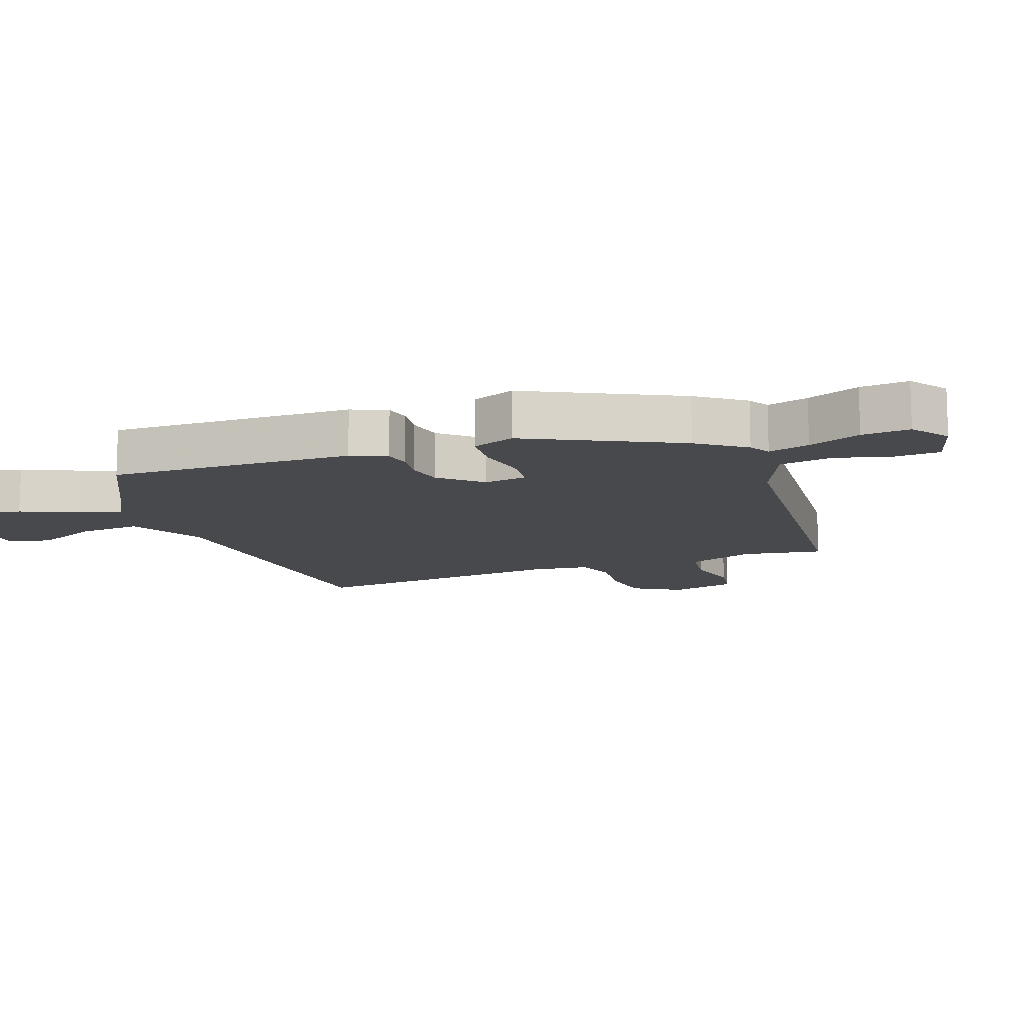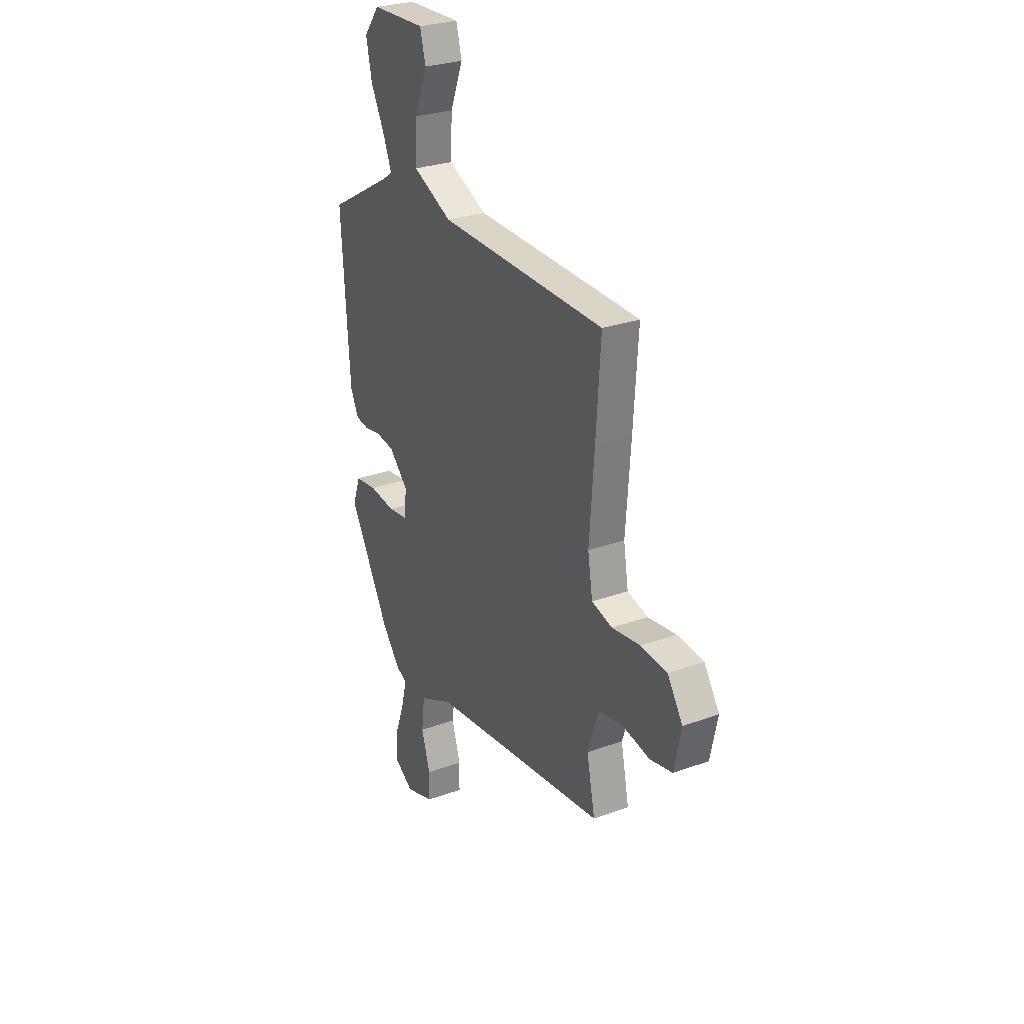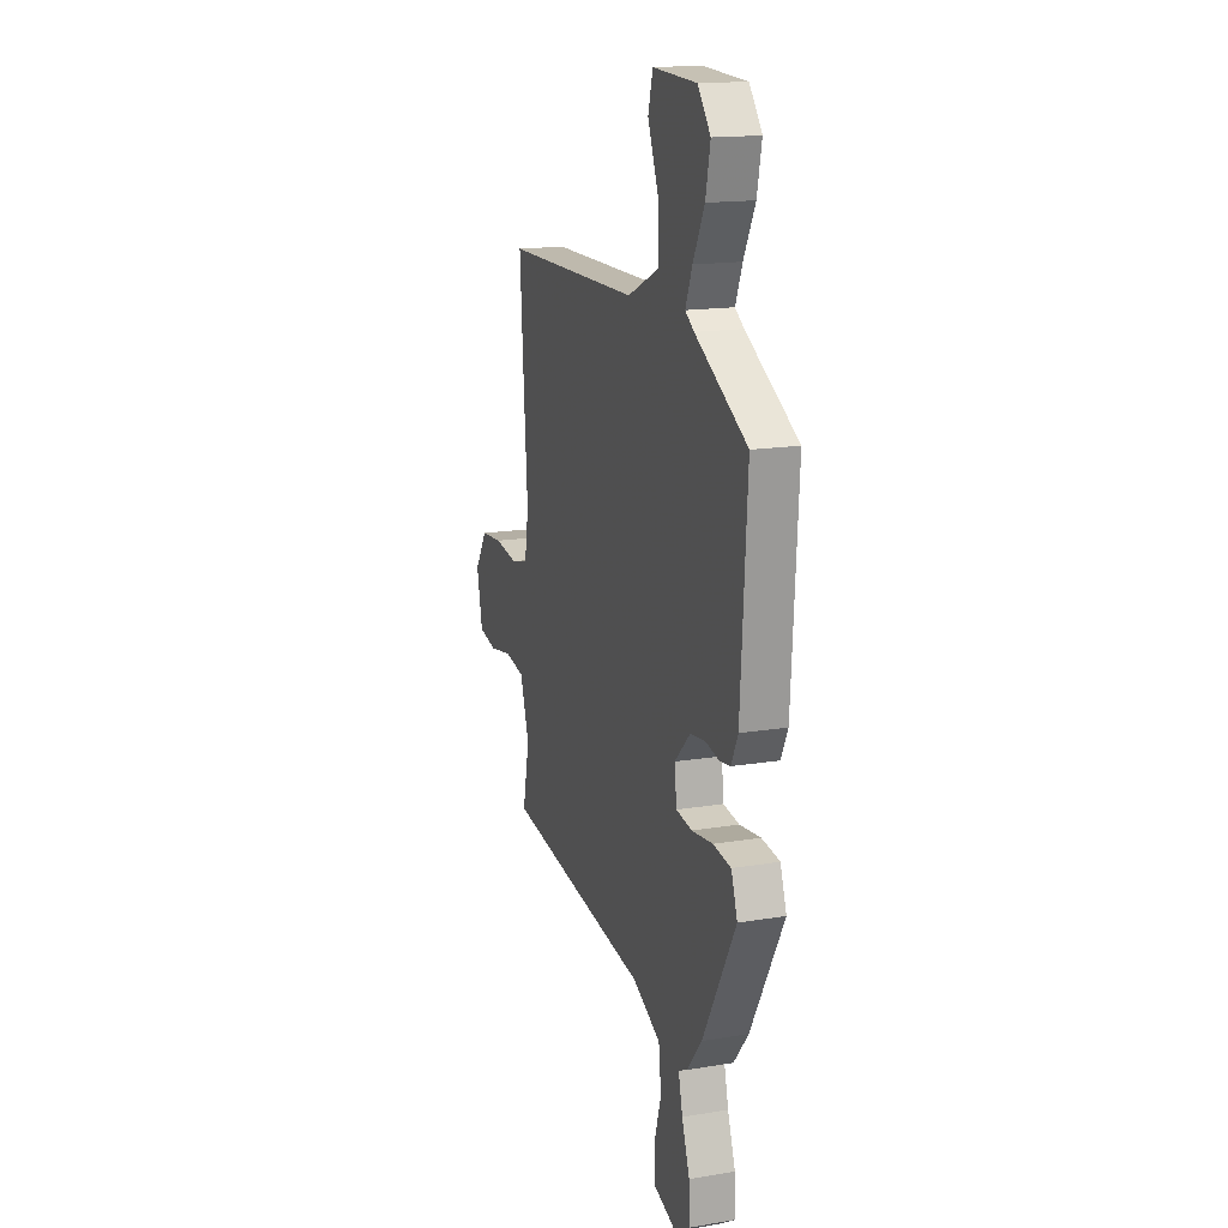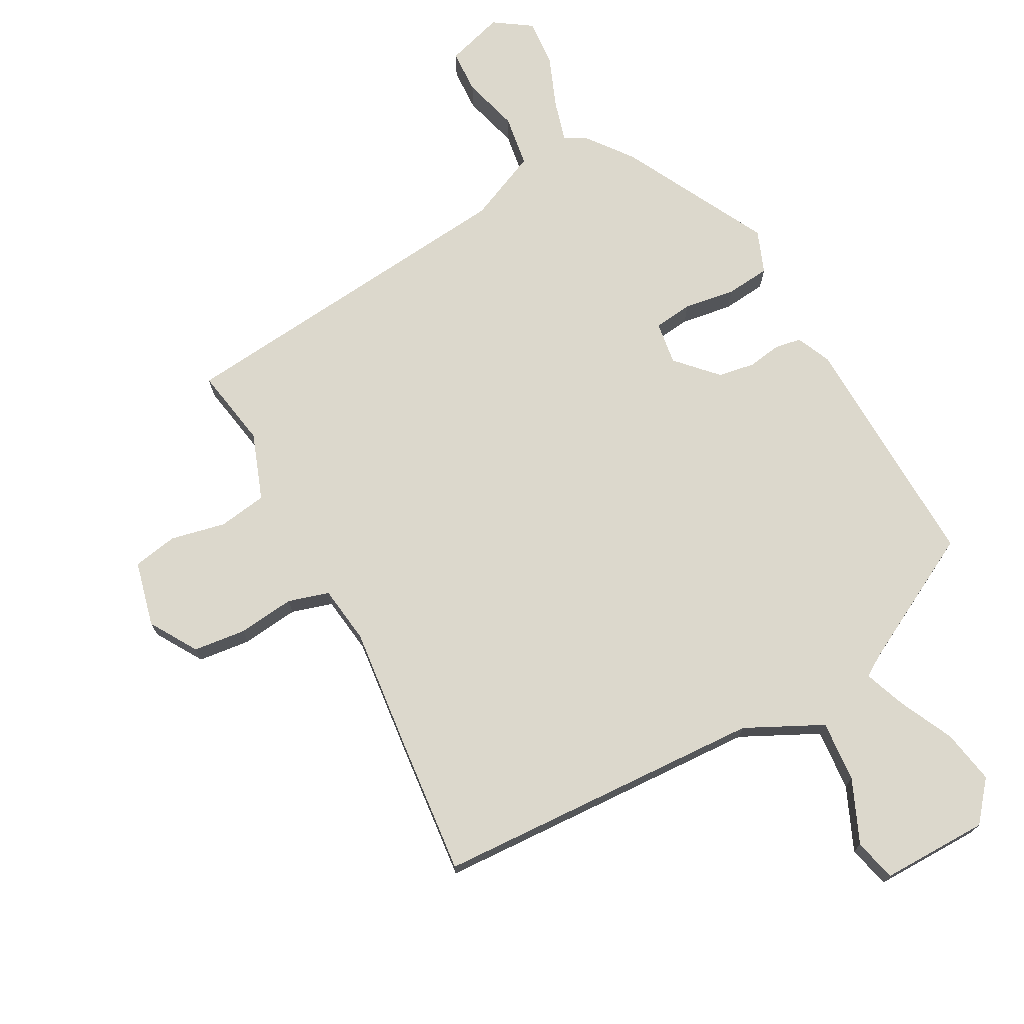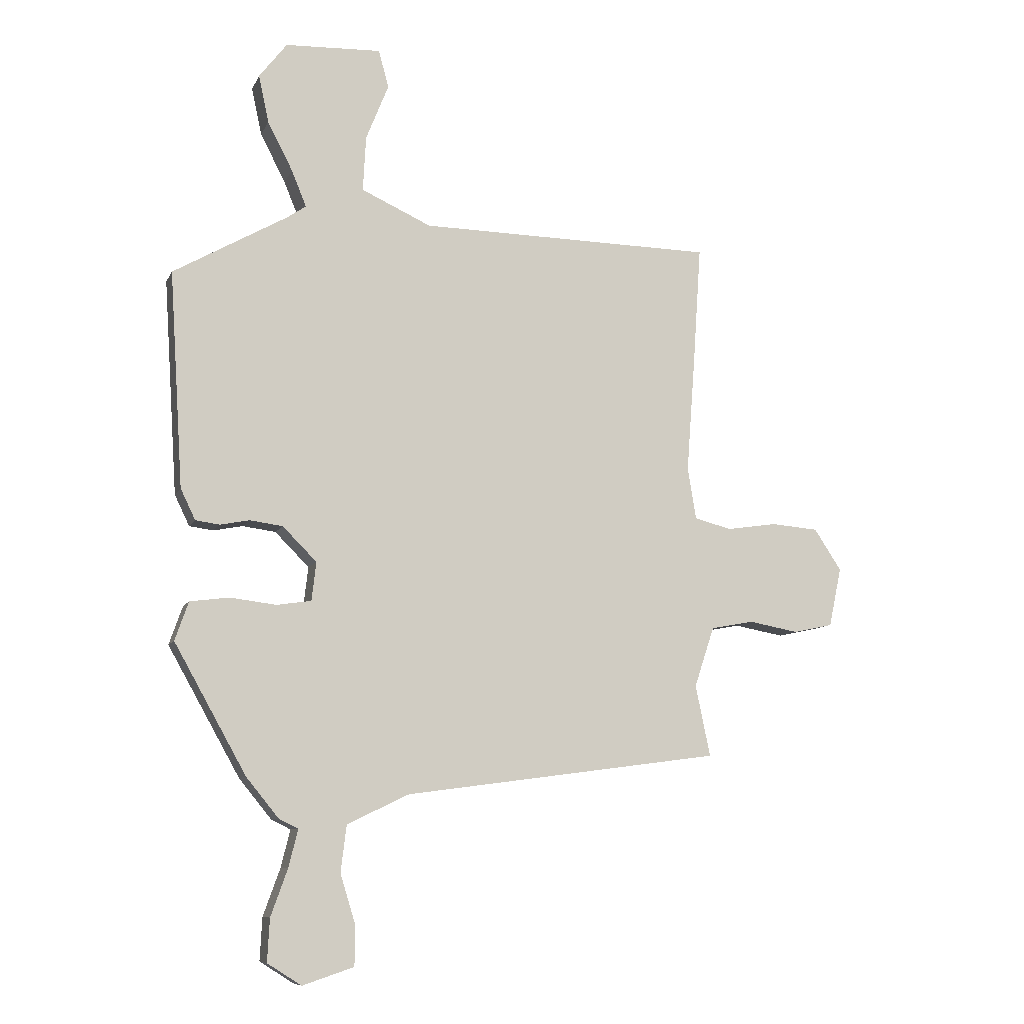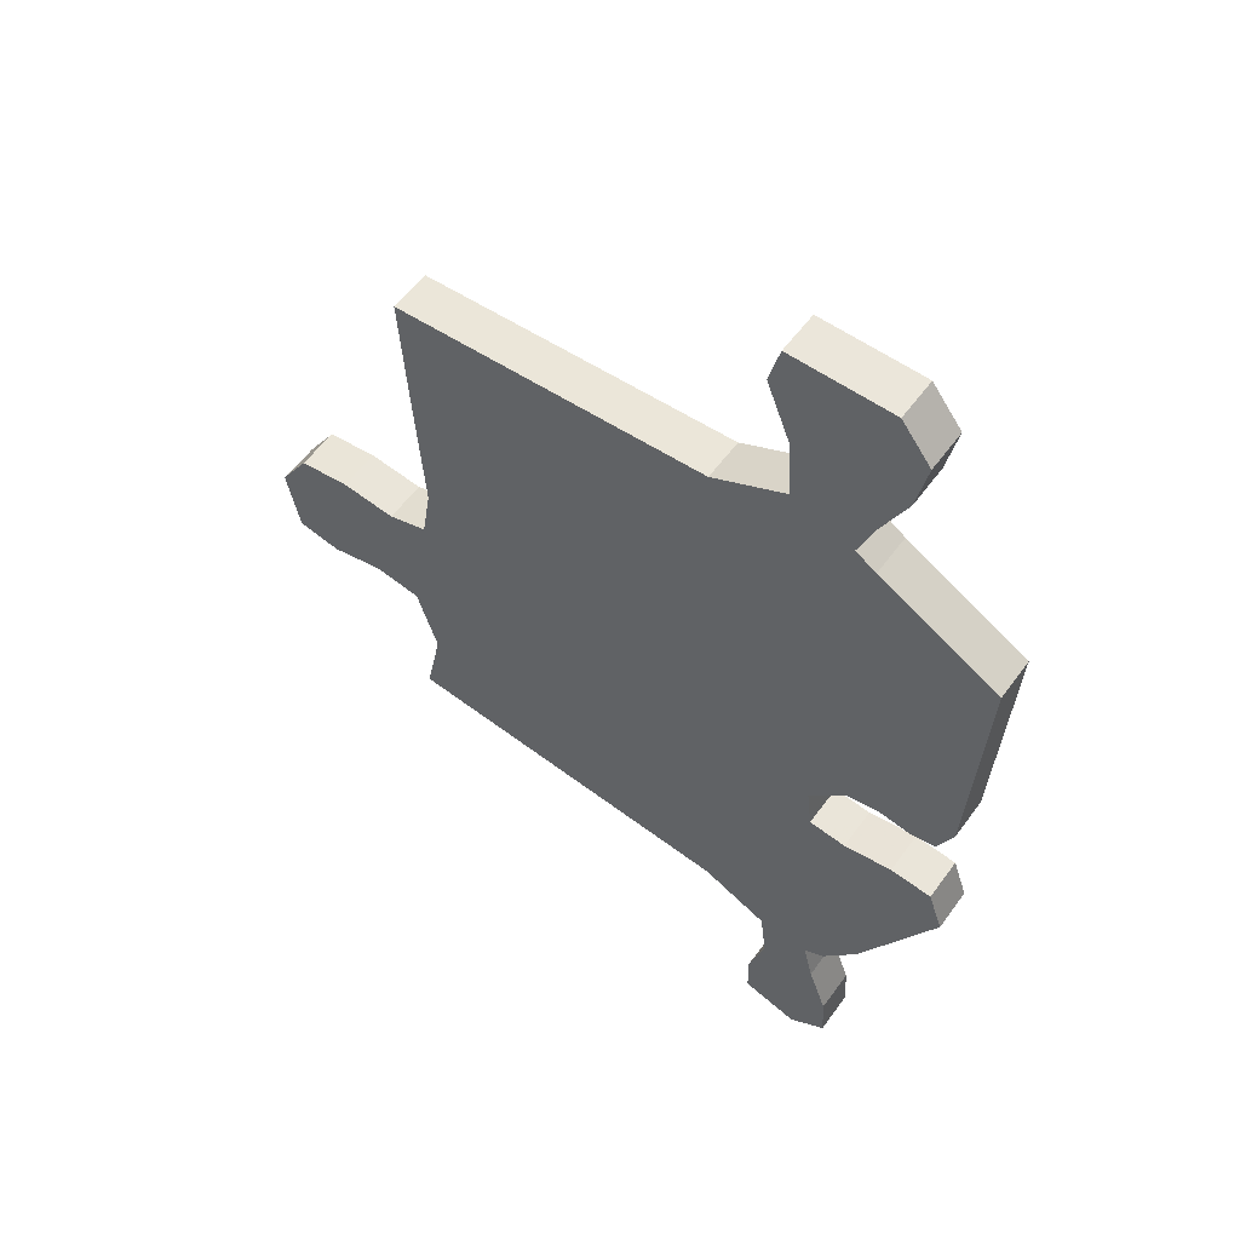
<metadata>
{"format":"obj","ext":"obj","renderer":"f3d","projection":"perspective","resolution":1024,"background":"white","views":[{"elev":-12.2,"azim":112.7,"up":"+Y"},{"elev":28.1,"azim":-118.9,"up":"+Z"},{"elev":16.2,"azim":71.2,"up":"+Z"},{"elev":72.7,"azim":-26.7,"up":"+Y"},{"elev":-9.0,"azim":163.4,"up":"+Z"},{"elev":55.4,"azim":35.3,"up":"+Z"}]}
</metadata>
<code>
v 0.334 0.07 -0.472
v 0.277 0.07 -0.542
v 0.243 0.07 -0.559
v 0.259 0.07 -0.624
v 0.289 0.07 -0.707
v 0.293 0.07 -0.782
v 0.233 0.07 -0.82
v 0.143 0.07 -0.79
v 0.142 0.07 -0.721
v 0.169 0.07 -0.633
v 0.159 0.07 -0.551
v 0.05 0.07 -0.499
v -0.508 0.07 -0.425
v -0.482 0.07 -0.3
v -0.517 0.07 -0.194
v -0.593 0.07 -0.18
v -0.68 0.07 -0.196
v -0.75 0.07 -0.181
v -0.772 0.07 -0.077
v -0.724 0.07 -0.004
v -0.641 0.07 0.003
v -0.552 0.07 -0.01
v -0.487 0.07 0.007
v -0.472 0.07 0.098
v -0.487 0.07 0.3
v -0.501 0.07 0.51
v 0.02 0.07 0.518
v 0.143 0.07 0.574
v 0.138 0.07 0.671
v 0.098 0.07 0.771
v 0.116 0.07 0.837
v 0.285 0.07 0.83
v 0.334 0.07 0.767
v 0.316 0.07 0.683
v 0.272 0.07 0.598
v 0.246 0.07 0.534
v 0.28 0.07 0.511
v 0.48 0.07 0.397
v 0.456 0.07 0.017
v 0.43 0.07 -0.037
v 0.388 0.07 -0.043
v 0.336 0.07 -0.033
v 0.278 0.07 -0.041
v 0.218 0.07 -0.101
v 0.226 0.07 -0.169
v 0.287 0.07 -0.178
v 0.368 0.07 -0.168
v 0.437 0.07 -0.177
v 0.461 0.07 -0.245
v 0.334 0 -0.472
v 0.277 0 -0.542
v 0.243 0 -0.559
v 0.259 0 -0.624
v 0.289 0 -0.707
v 0.293 0 -0.782
v 0.233 0 -0.82
v 0.143 0 -0.79
v 0.142 0 -0.721
v 0.169 0 -0.633
v 0.159 0 -0.551
v 0.05 0 -0.499
v -0.508 0 -0.425
v -0.482 0 -0.3
v -0.517 0 -0.194
v -0.593 0 -0.18
v -0.68 0 -0.196
v -0.75 0 -0.181
v -0.772 0 -0.077
v -0.724 0 -0.004
v -0.641 0 0.003
v -0.552 0 -0.01
v -0.487 0 0.007
v -0.472 0 0.098
v -0.487 0 0.3
v -0.501 0 0.51
v 0.02 0 0.518
v 0.143 0 0.574
v 0.138 0 0.671
v 0.098 0 0.771
v 0.116 0 0.837
v 0.285 0 0.83
v 0.334 0 0.767
v 0.316 0 0.683
v 0.272 0 0.598
v 0.246 0 0.534
v 0.28 0 0.511
v 0.48 0 0.397
v 0.456 0 0.017
v 0.43 0 -0.037
v 0.388 0 -0.043
v 0.336 0 -0.033
v 0.278 0 -0.041
v 0.218 0 -0.101
v 0.226 0 -0.169
v 0.287 0 -0.178
v 0.368 0 -0.168
v 0.437 0 -0.177
v 0.461 0 -0.245
f 46 47 48 49
f 45 46 49 1
f 39 40 41 42
f 37 38 39 42
f 36 37 42 43
f 32 33 34 35
f 32 35 36
f 29 30 31 32
f 28 29 32 36
f 27 28 36 43
f 24 25 26 27
f 23 24 27 43
f 19 20 21 22
f 16 17 18 19
f 15 16 19 22
f 14 15 22 23
f 12 13 14
f 7 8 9 10
f 7 10 11
f 4 5 6 7
f 3 4 7 11
f 45 1 2 3
f 44 45 3 11
f 23 43 44
f 12 14 23 44
f 11 12 44
f 98 97 96 95
f 50 98 95 94
f 91 90 89 88
f 91 88 87 86
f 92 91 86 85
f 84 83 82 81
f 85 84 81
f 81 80 79 78
f 85 81 78 77
f 92 85 77 76
f 76 75 74 73
f 92 76 73 72
f 71 70 69 68
f 68 67 66 65
f 71 68 65 64
f 72 71 64 63
f 63 62 61
f 59 58 57 56
f 60 59 56
f 56 55 54 53
f 60 56 53 52
f 52 51 50 94
f 60 52 94 93
f 93 92 72
f 93 72 63 61
f 93 61 60
f 1 50 51 2
f 2 51 52 3
f 3 52 53 4
f 4 53 54 5
f 5 54 55 6
f 6 55 56 7
f 7 56 57 8
f 8 57 58 9
f 9 58 59 10
f 10 59 60 11
f 11 60 61 12
f 12 61 62 13
f 13 62 63 14
f 14 63 64 15
f 15 64 65 16
f 16 65 66 17
f 17 66 67 18
f 18 67 68 19
f 19 68 69 20
f 20 69 70 21
f 21 70 71 22
f 22 71 72 23
f 23 72 73 24
f 24 73 74 25
f 25 74 75 26
f 26 75 76 27
f 27 76 77 28
f 28 77 78 29
f 29 78 79 30
f 30 79 80 31
f 31 80 81 32
f 32 81 82 33
f 33 82 83 34
f 34 83 84 35
f 35 84 85 36
f 36 85 86 37
f 37 86 87 38
f 38 87 88 39
f 39 88 89 40
f 40 89 90 41
f 41 90 91 42
f 42 91 92 43
f 43 92 93 44
f 44 93 94 45
f 45 94 95 46
f 46 95 96 47
f 47 96 97 48
f 48 97 98 49
f 49 98 50 1

</code>
